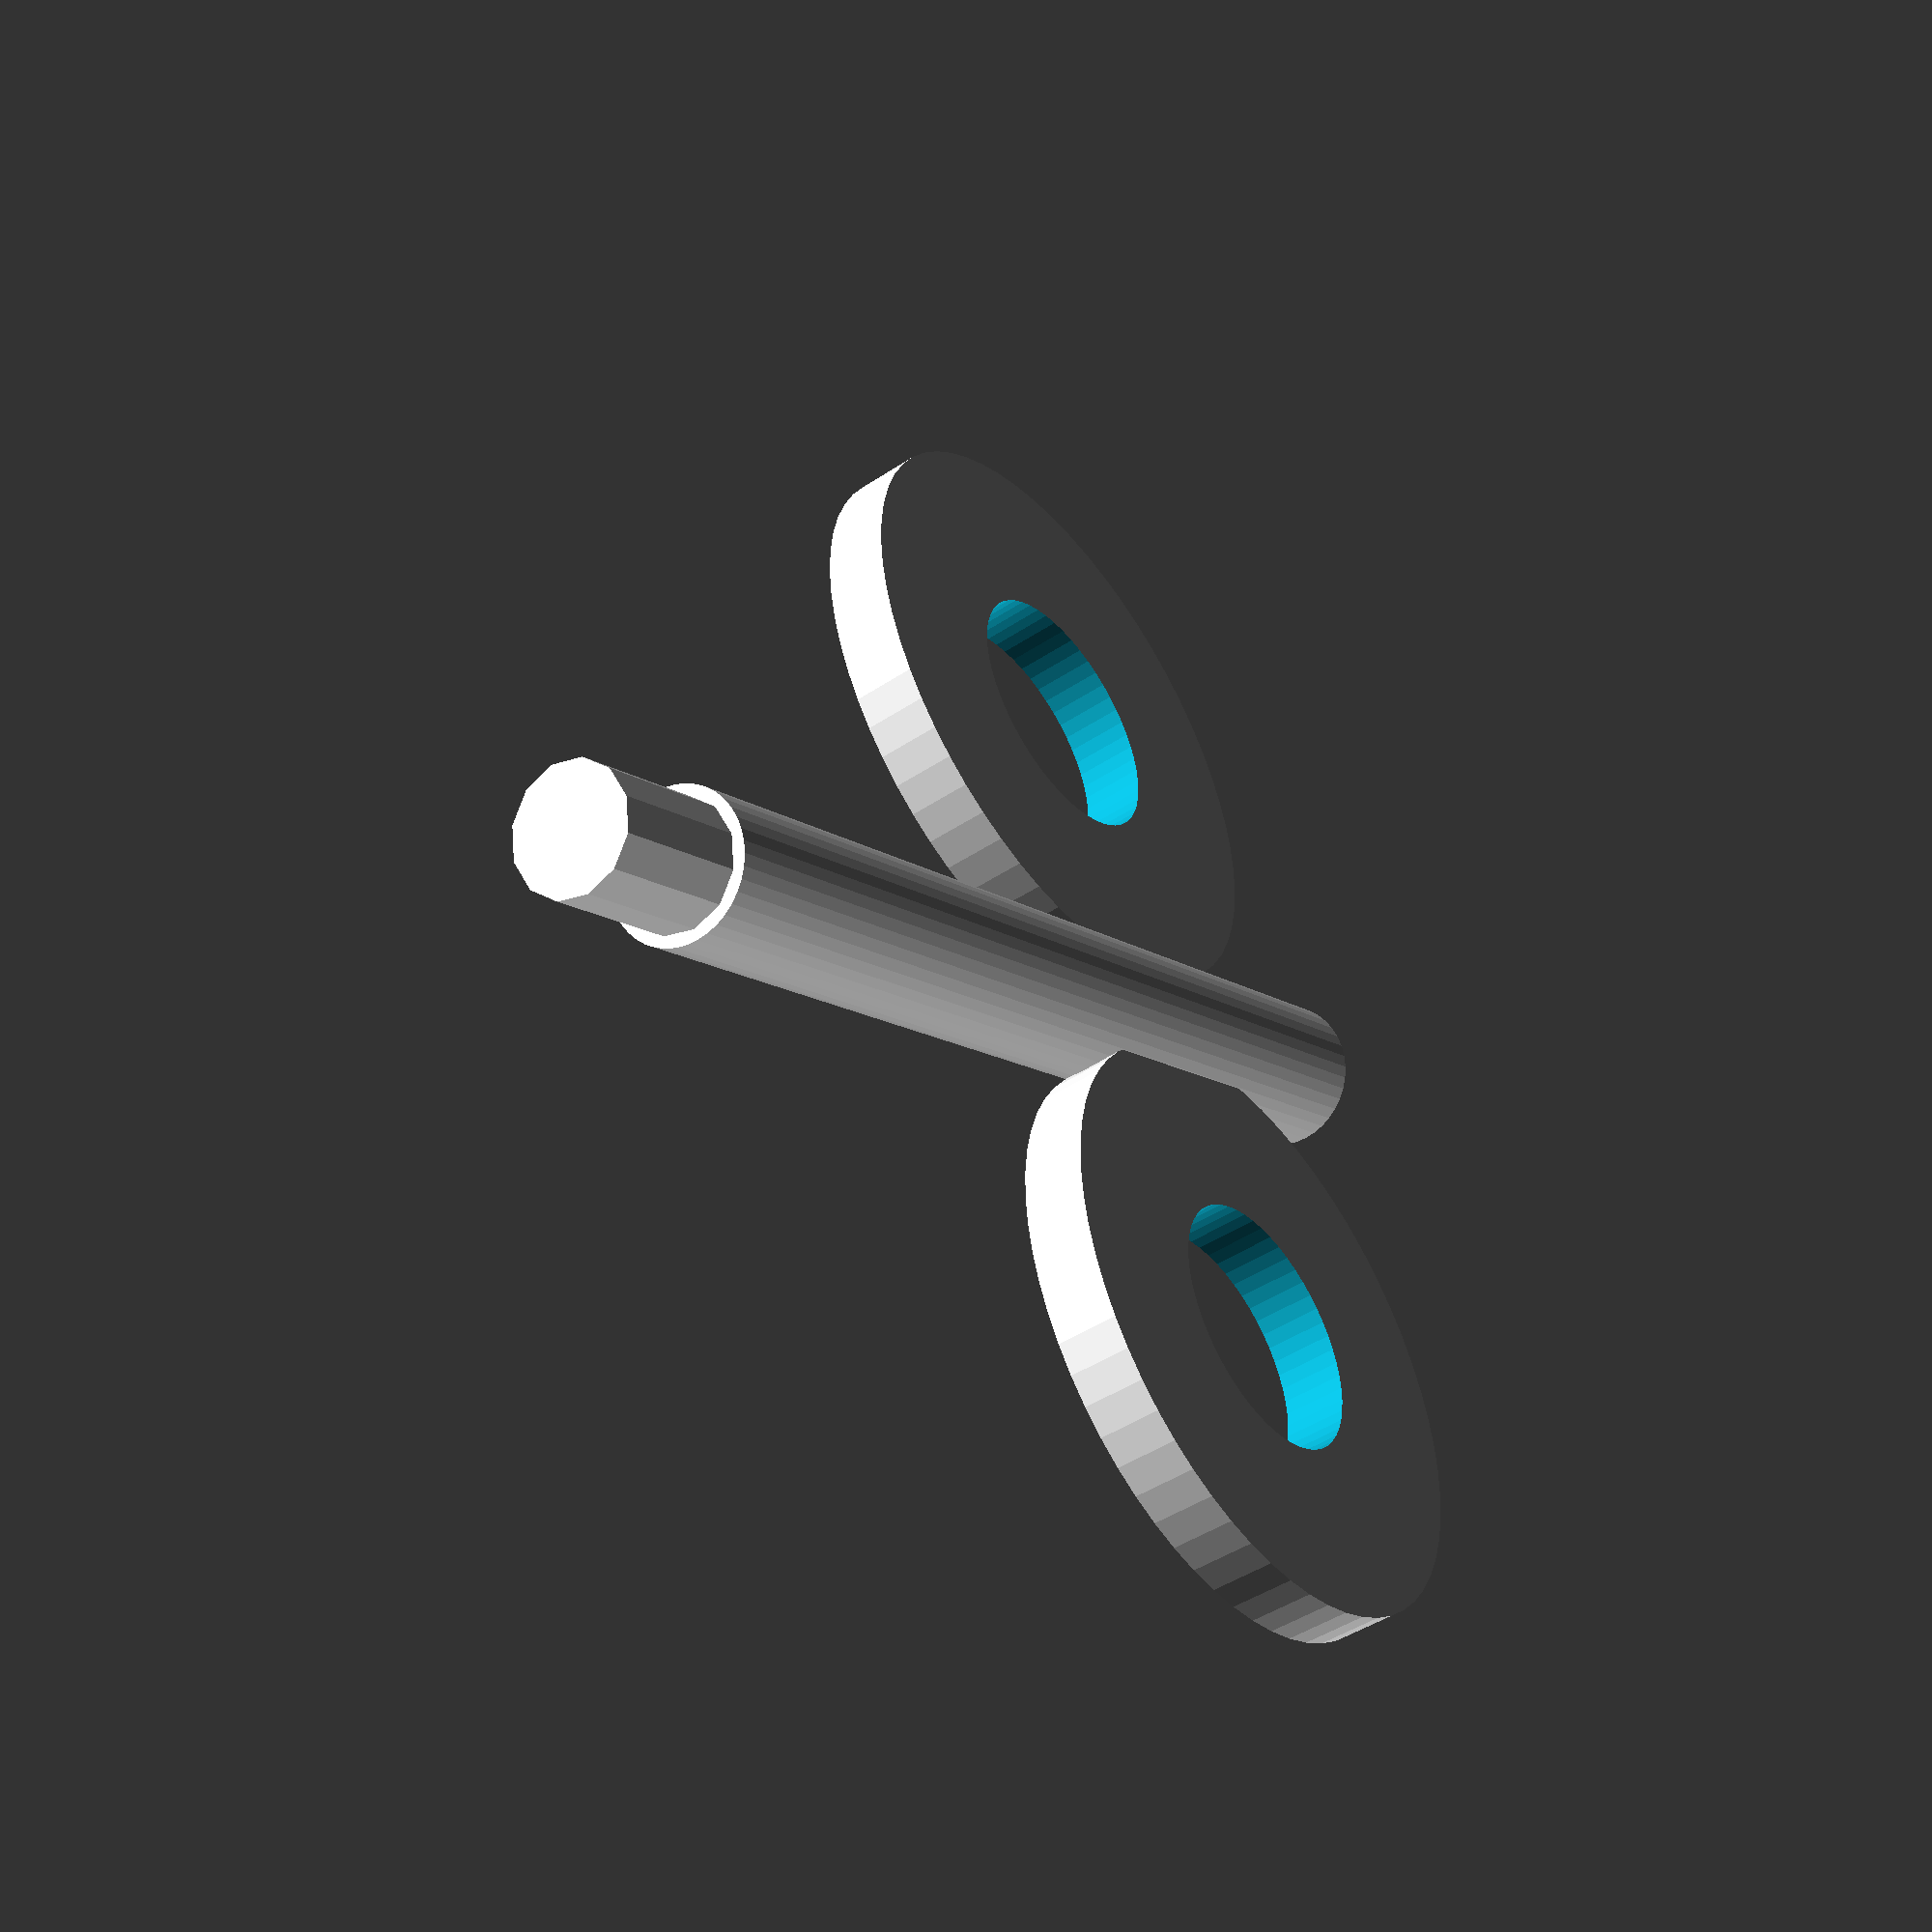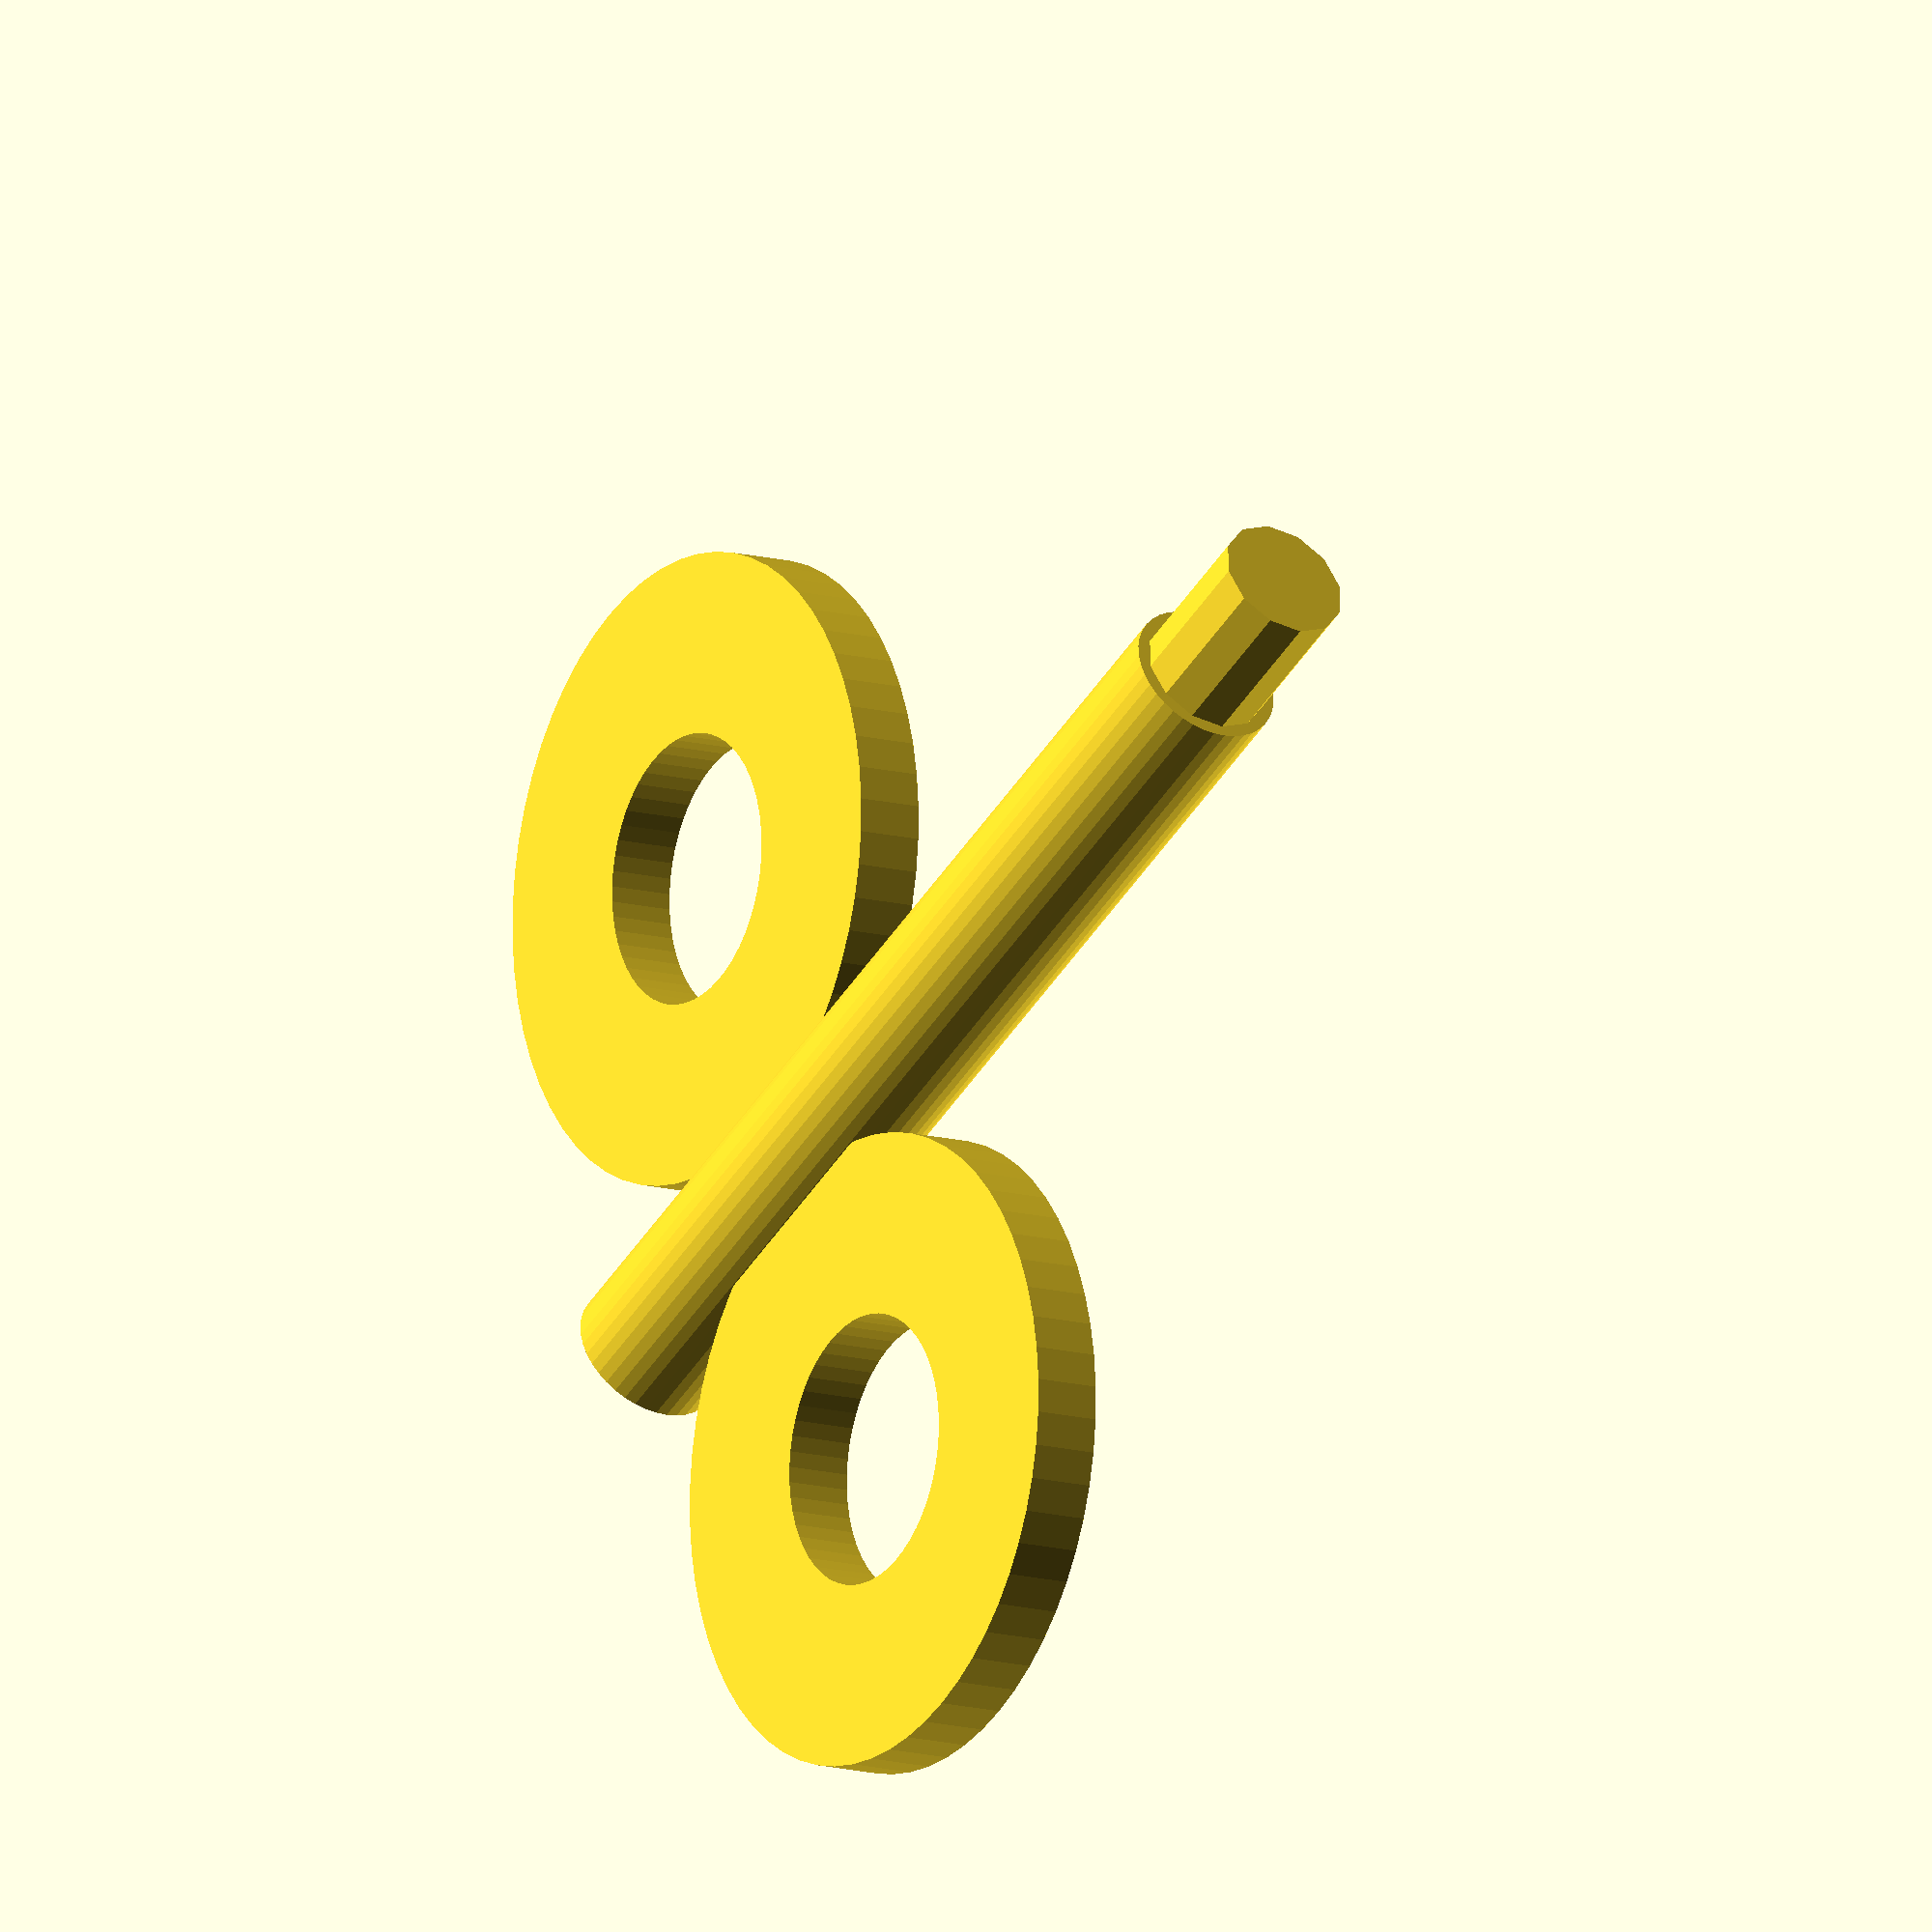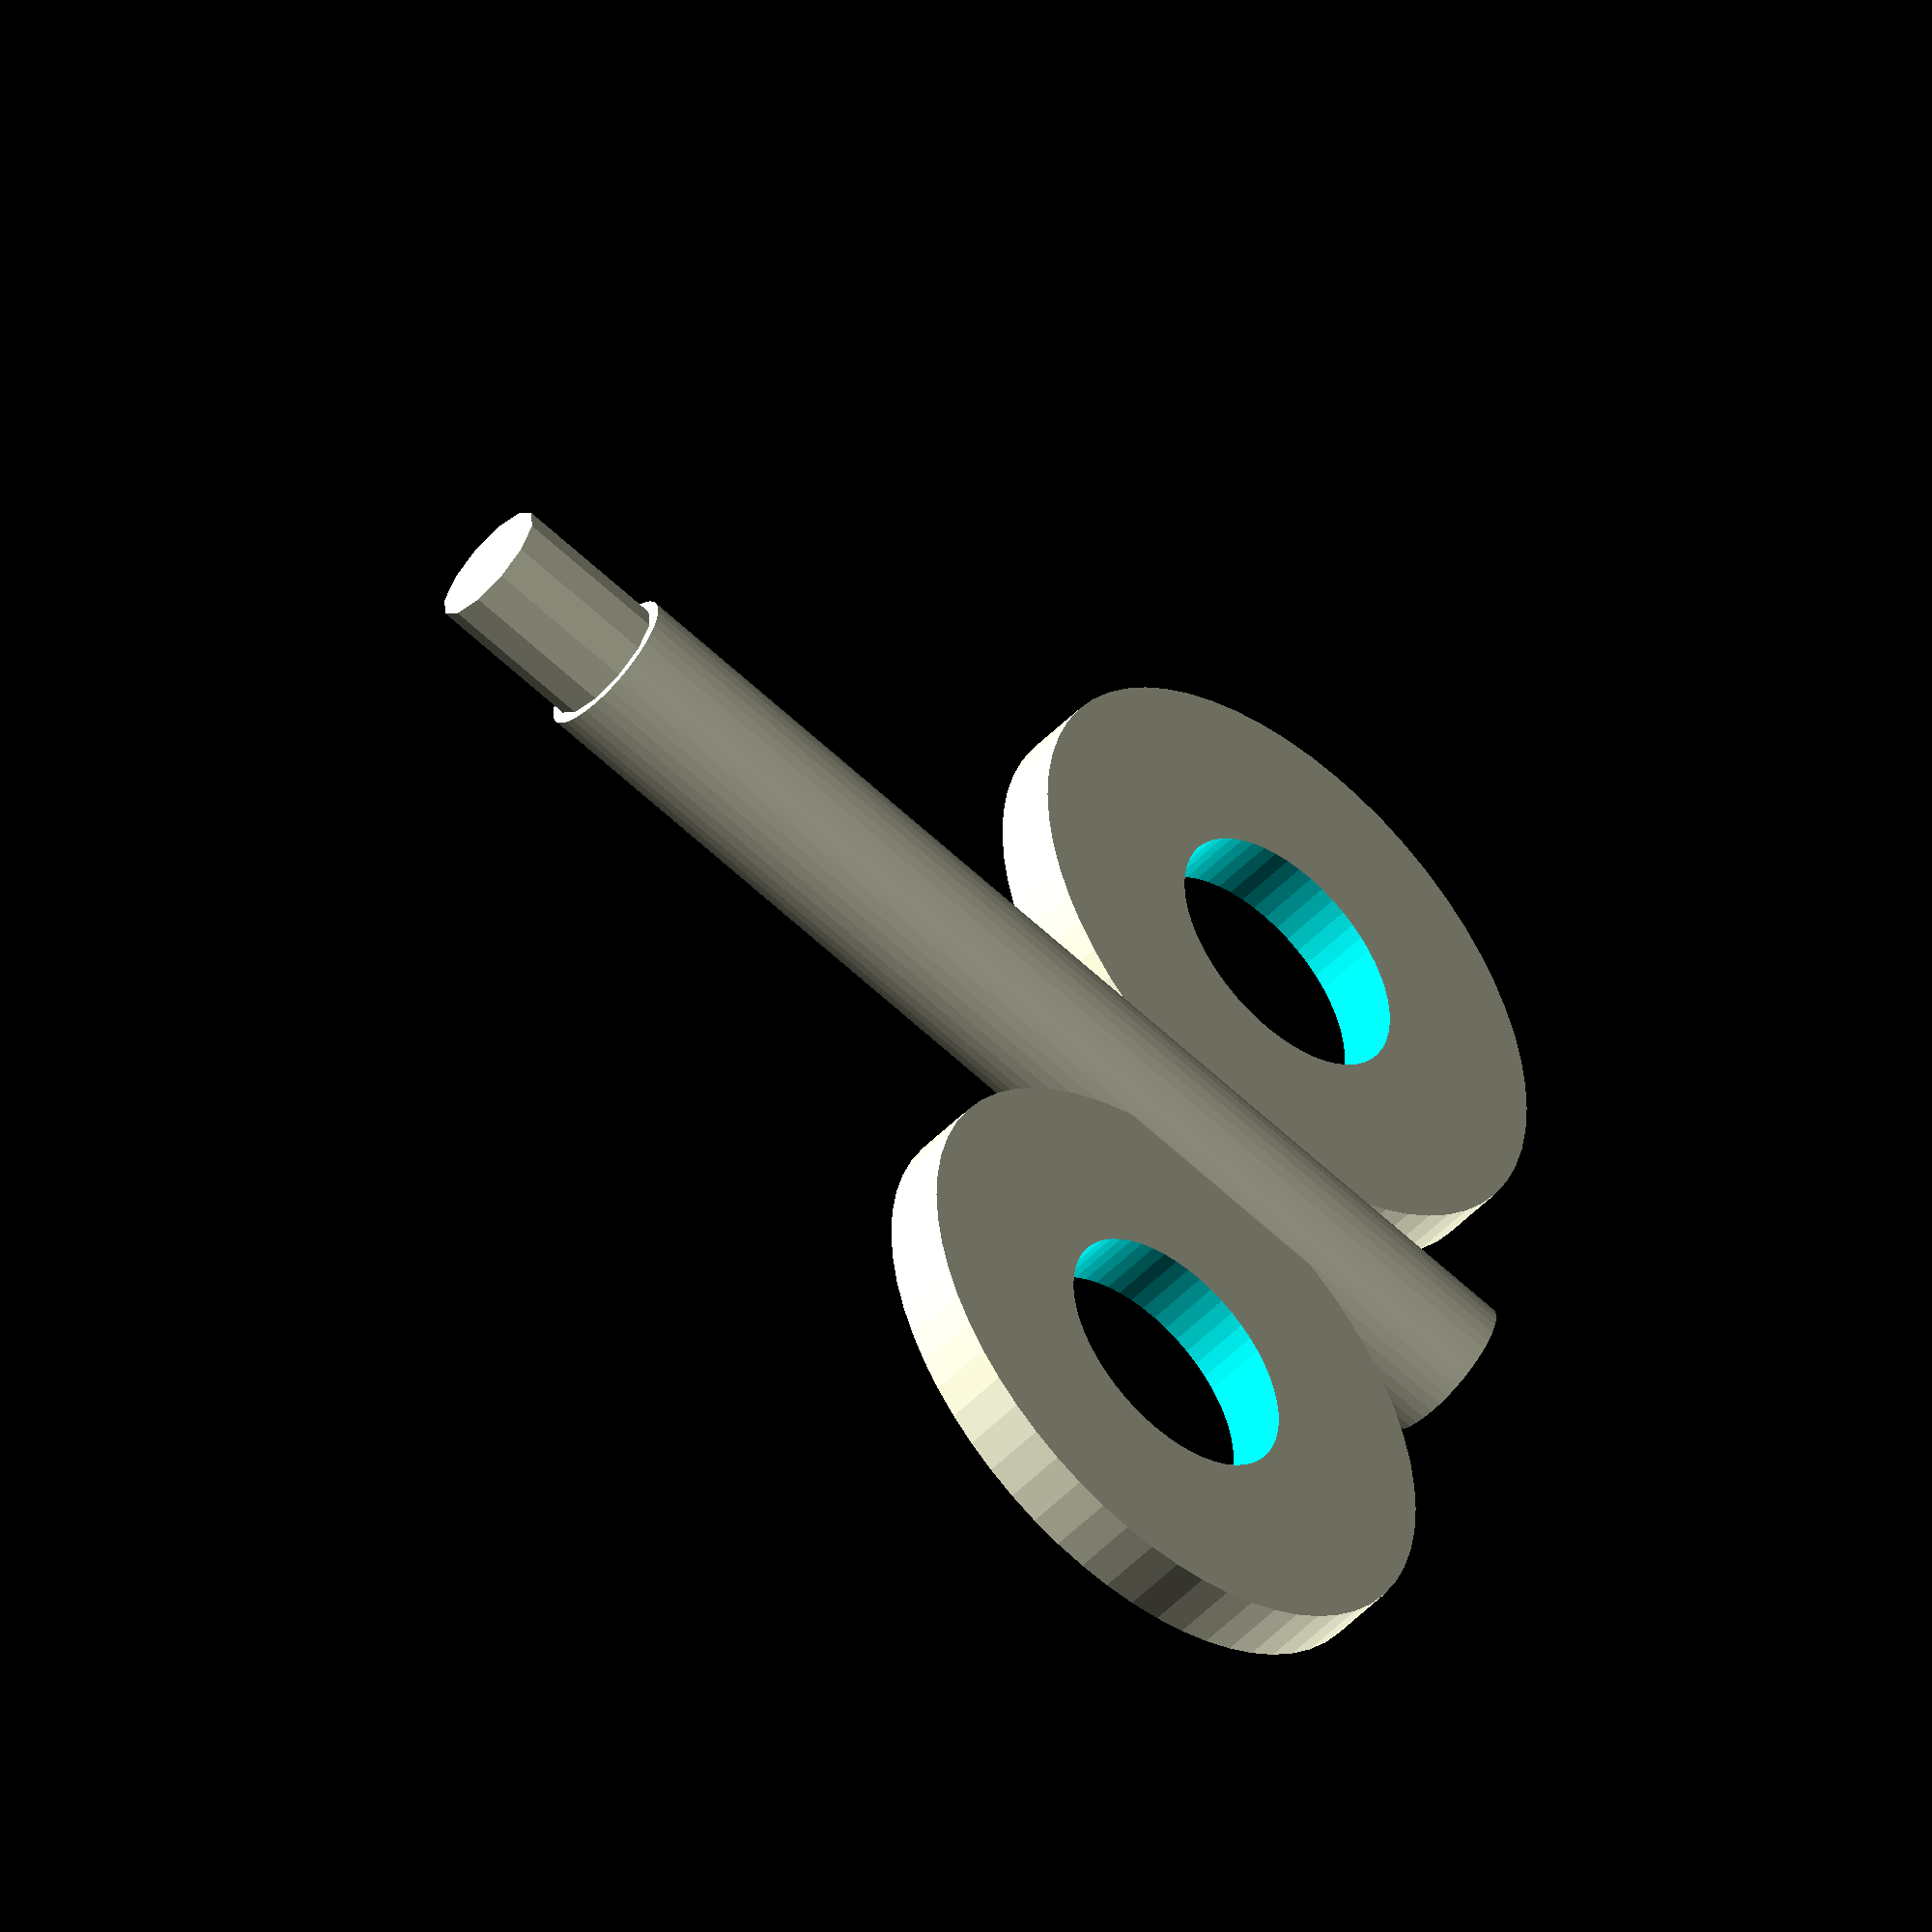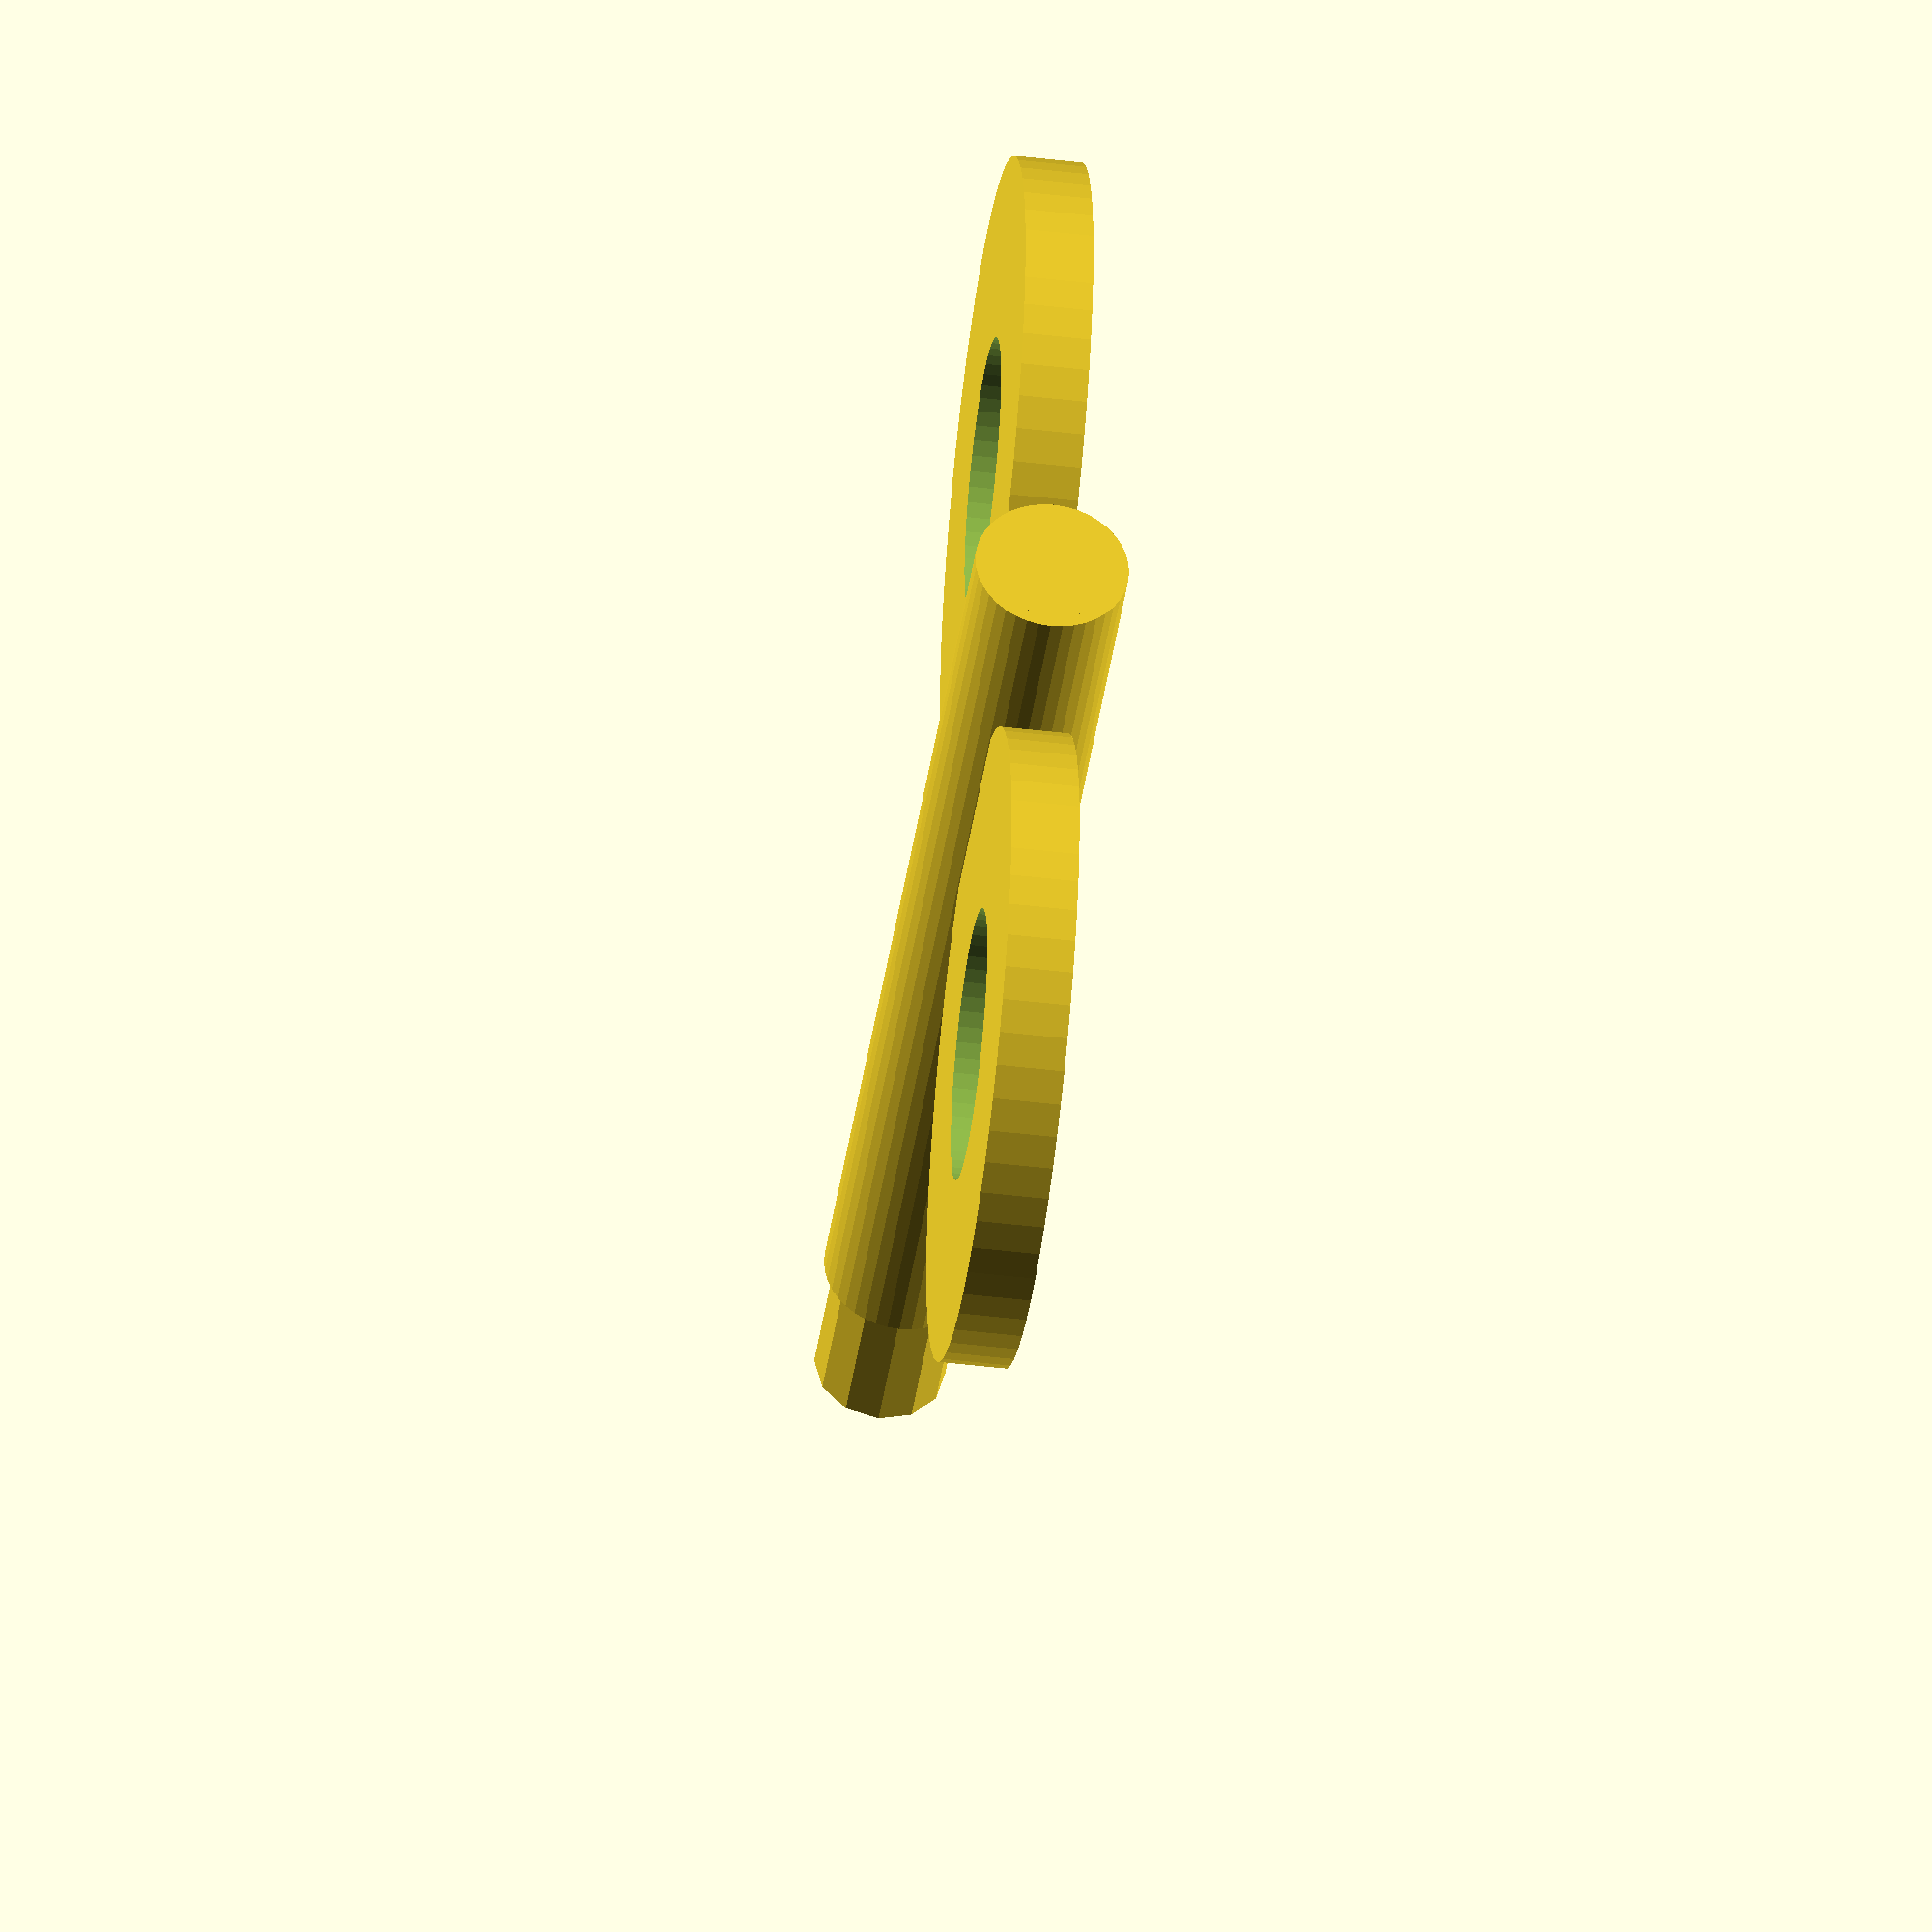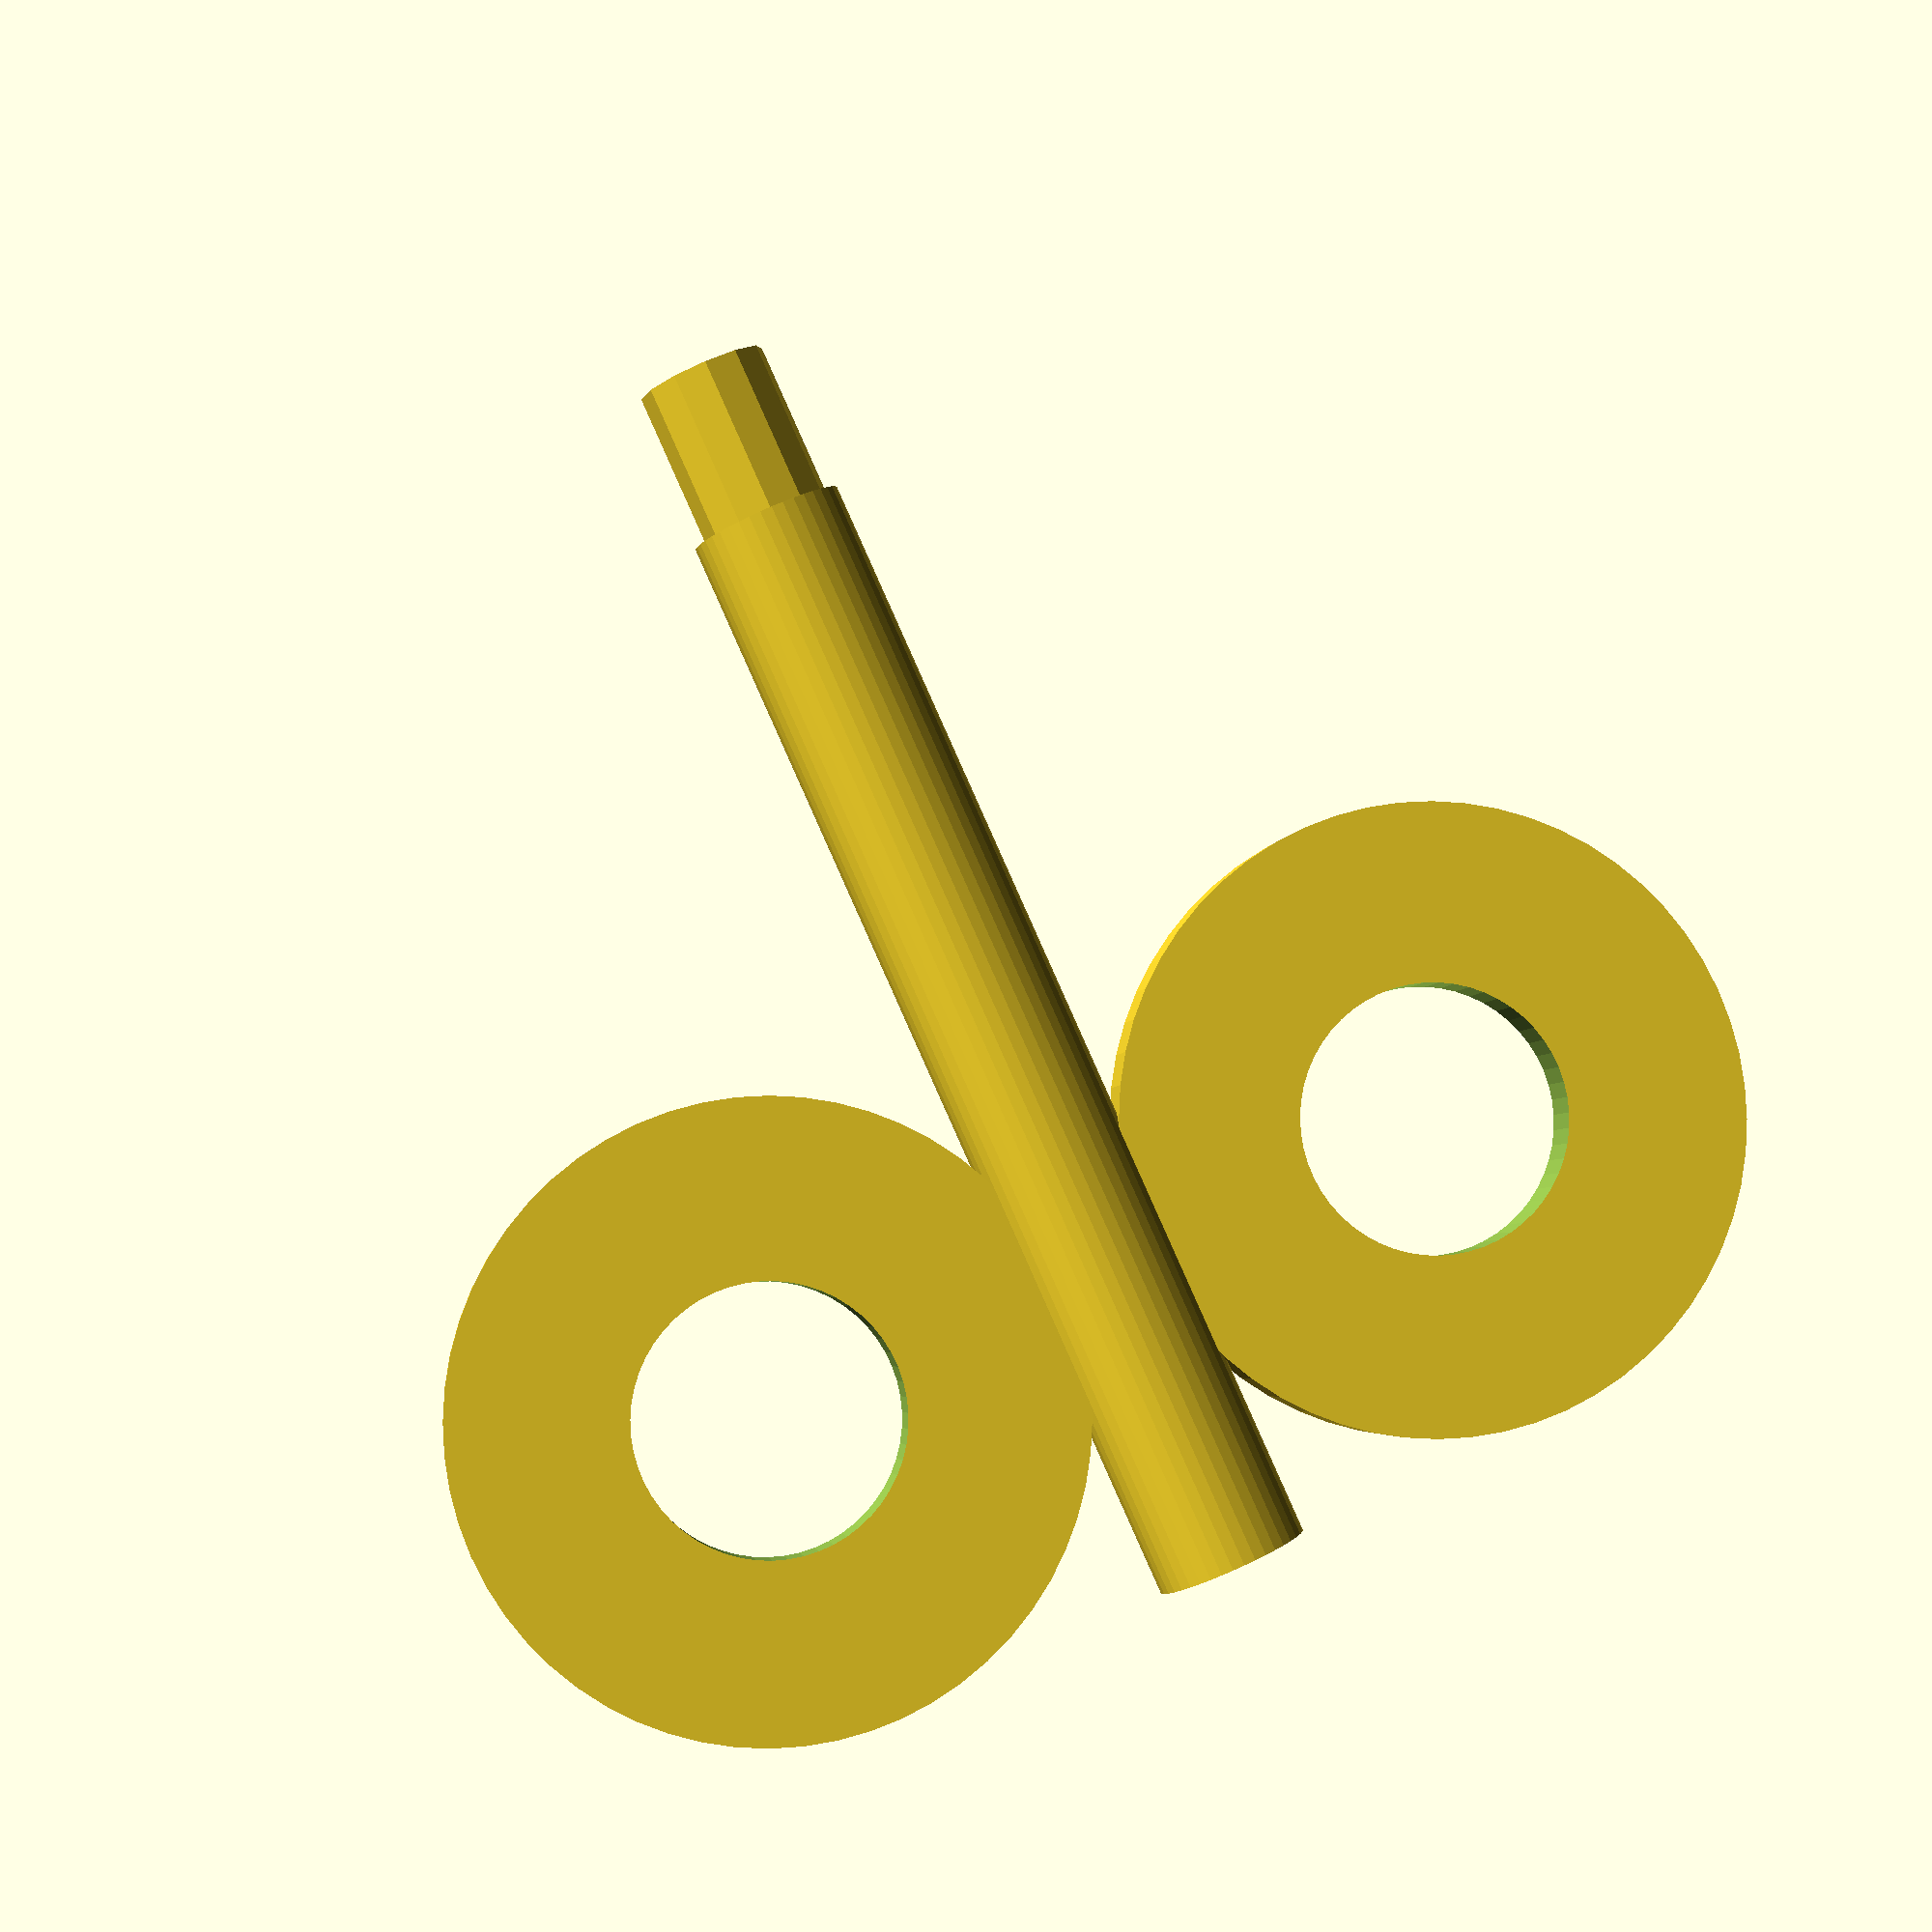
<openscad>
stick_radius=1.7;
joint_diameter=2.9;
handle_thickness=1.5;
handle_radius=7;
handle_polygon=55;
handle_hole_radius=3;
handle_x=7;
handle_z=-handle_thickness/2;

module stick(){
    union(){
        rotate([0,90,0]){
            cylinder(h=25, r=stick_radius, $fn=40);
            cylinder(h=28.5, d=joint_diameter, $fn=12);
        }
    }
}

module handle(){
    for(y=[-8:16:8]){
        difference(){
            translate([handle_x, y, handle_z]){
                cylinder(h=handle_thickness, r=handle_radius, $fn=handle_polygon+5);
            }
            translate([handle_x, y, handle_z-0.75]){
                cylinder(h=handle_thickness+1.5, r=handle_hole_radius, $fn=handle_polygon);
            }
        }
    }
}

union(){
   stick();
   handle();
}

</openscad>
<views>
elev=225.6 azim=333.0 roll=232.5 proj=p view=wireframe
elev=12.4 azim=333.6 roll=56.9 proj=o view=solid
elev=48.5 azim=191.7 roll=318.6 proj=o view=wireframe
elev=46.6 azim=351.9 roll=262.3 proj=o view=solid
elev=184.0 azim=65.8 roll=186.1 proj=p view=wireframe
</views>
